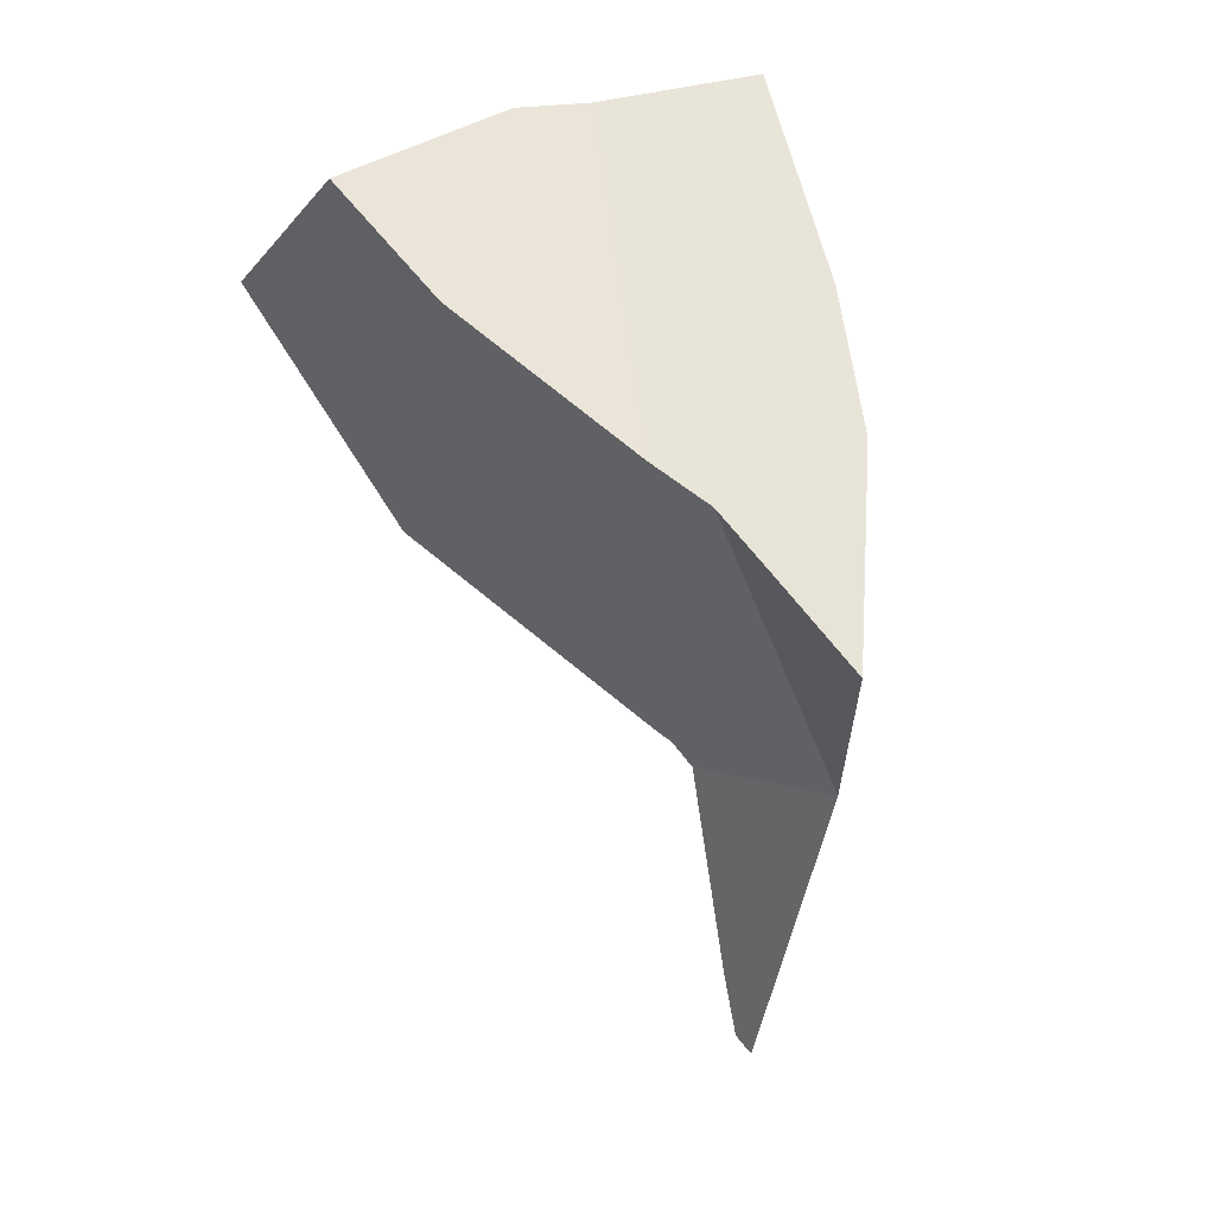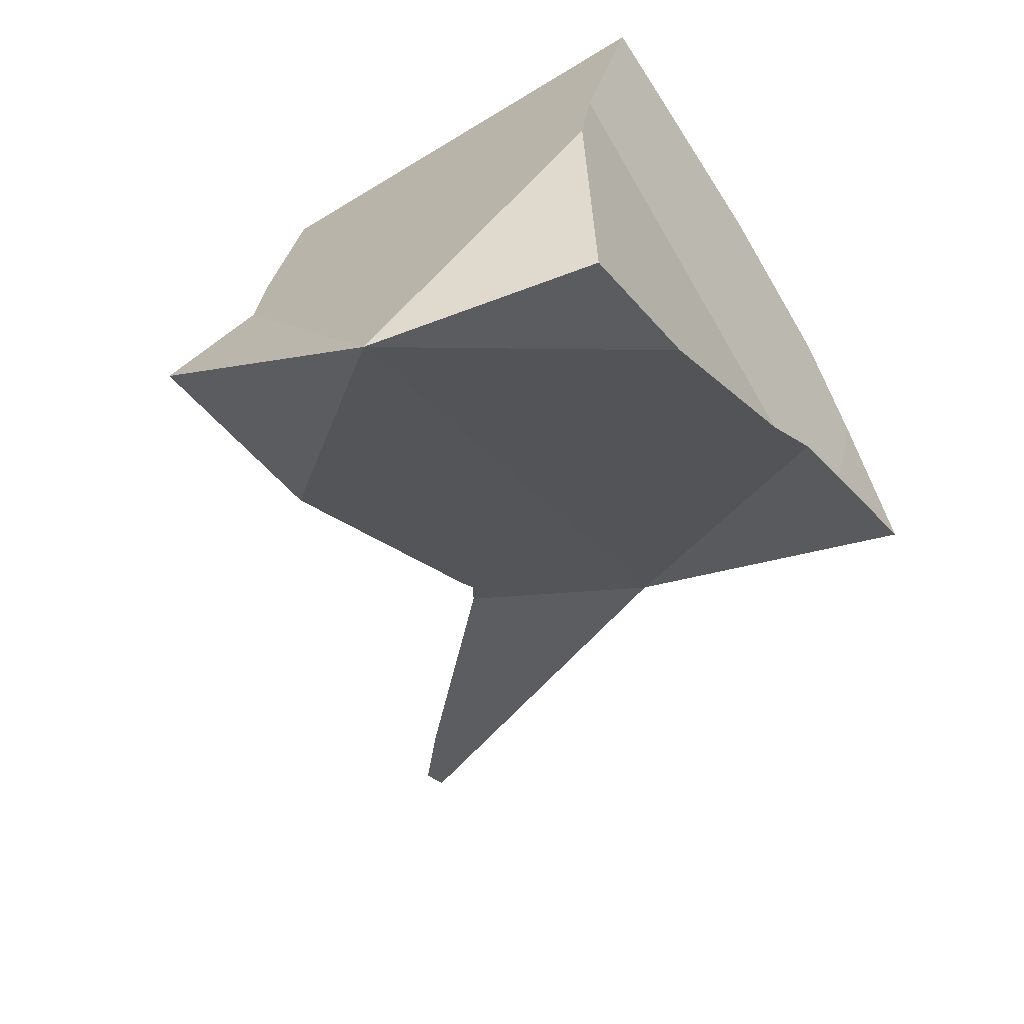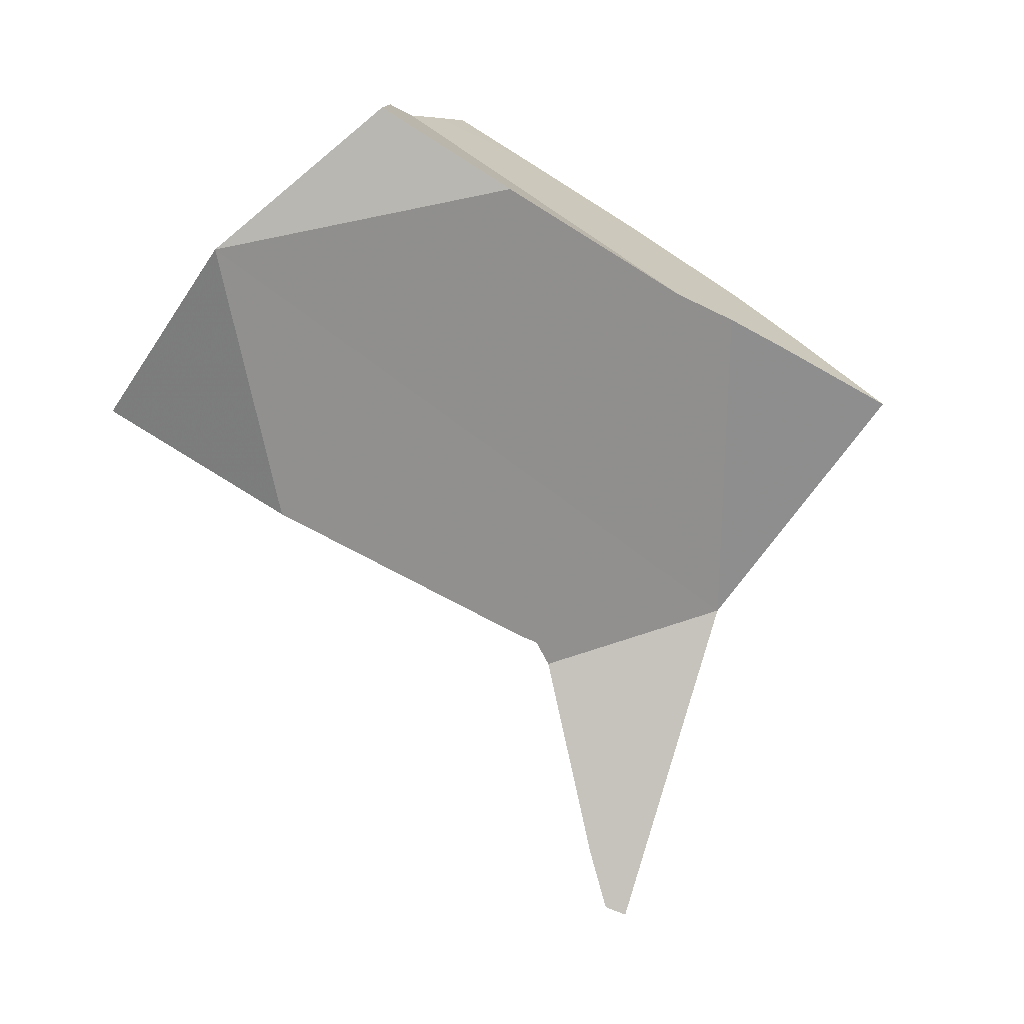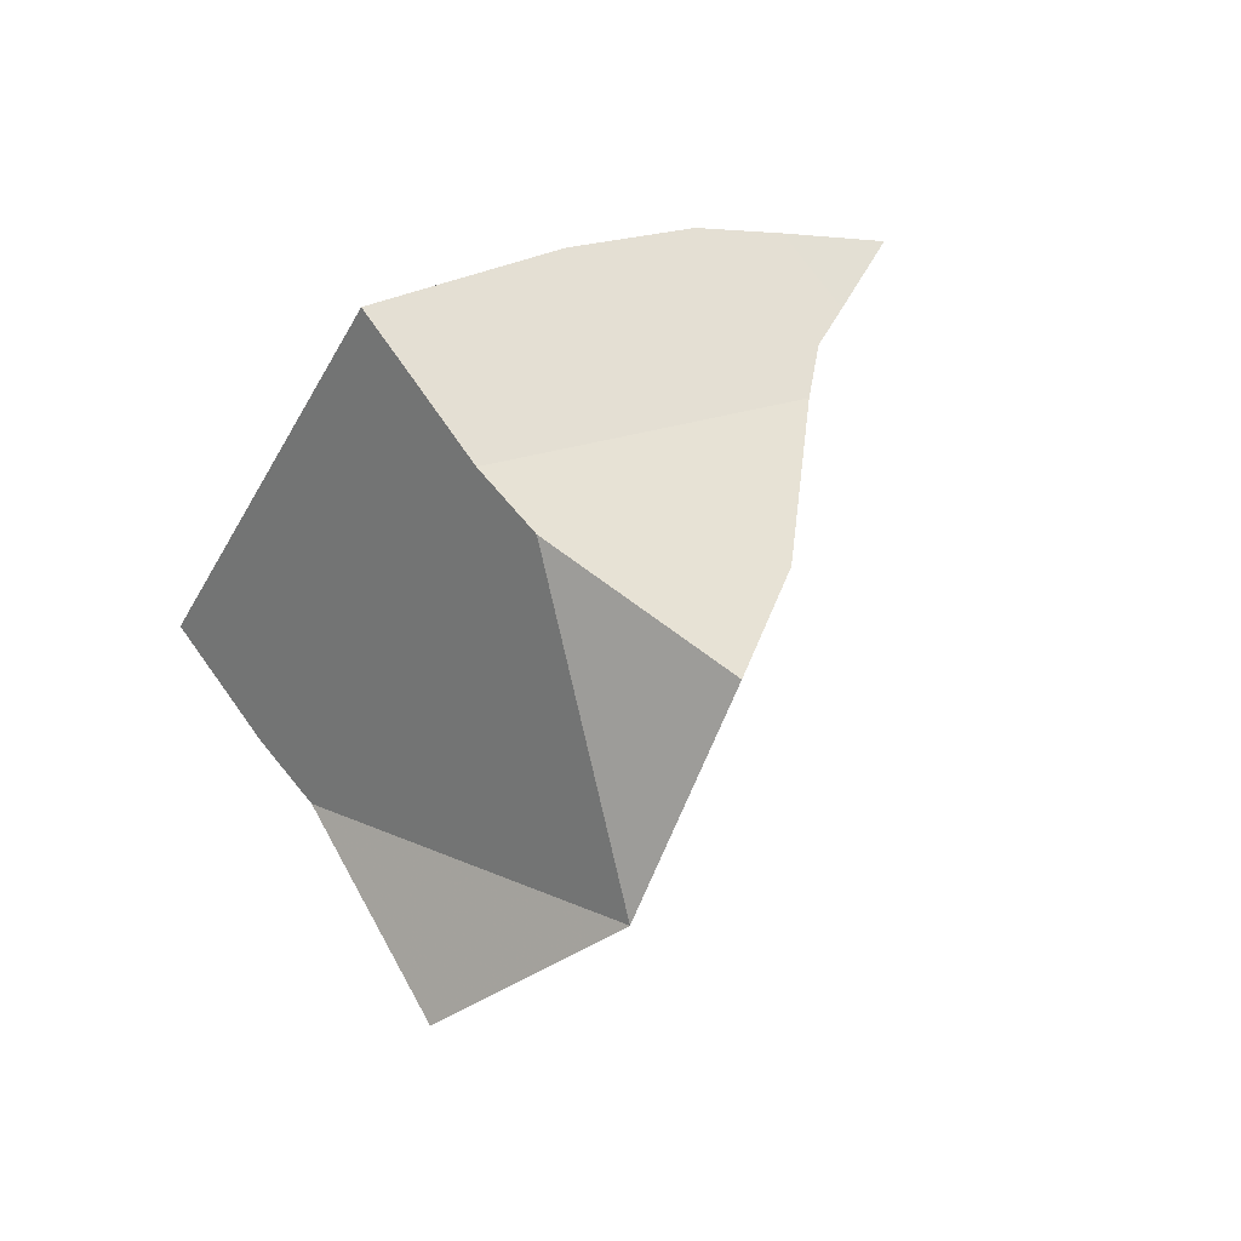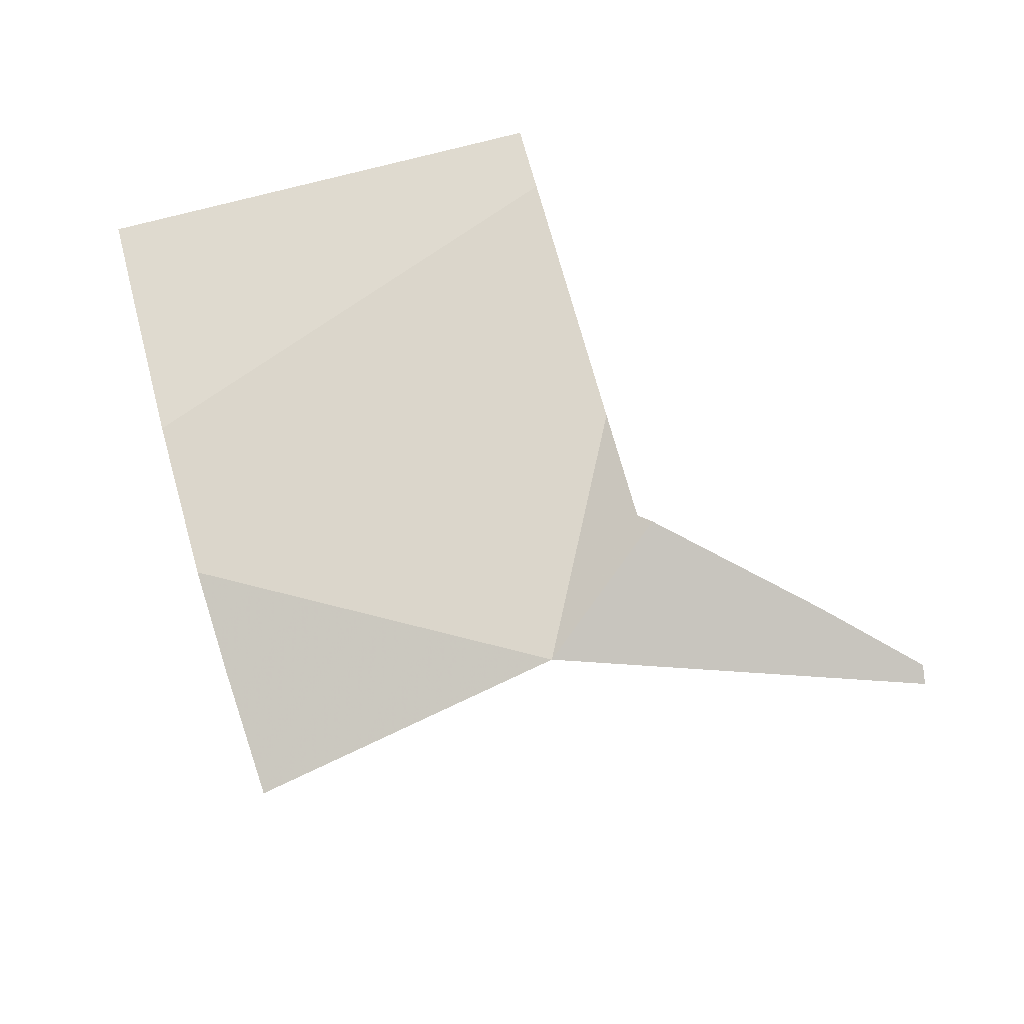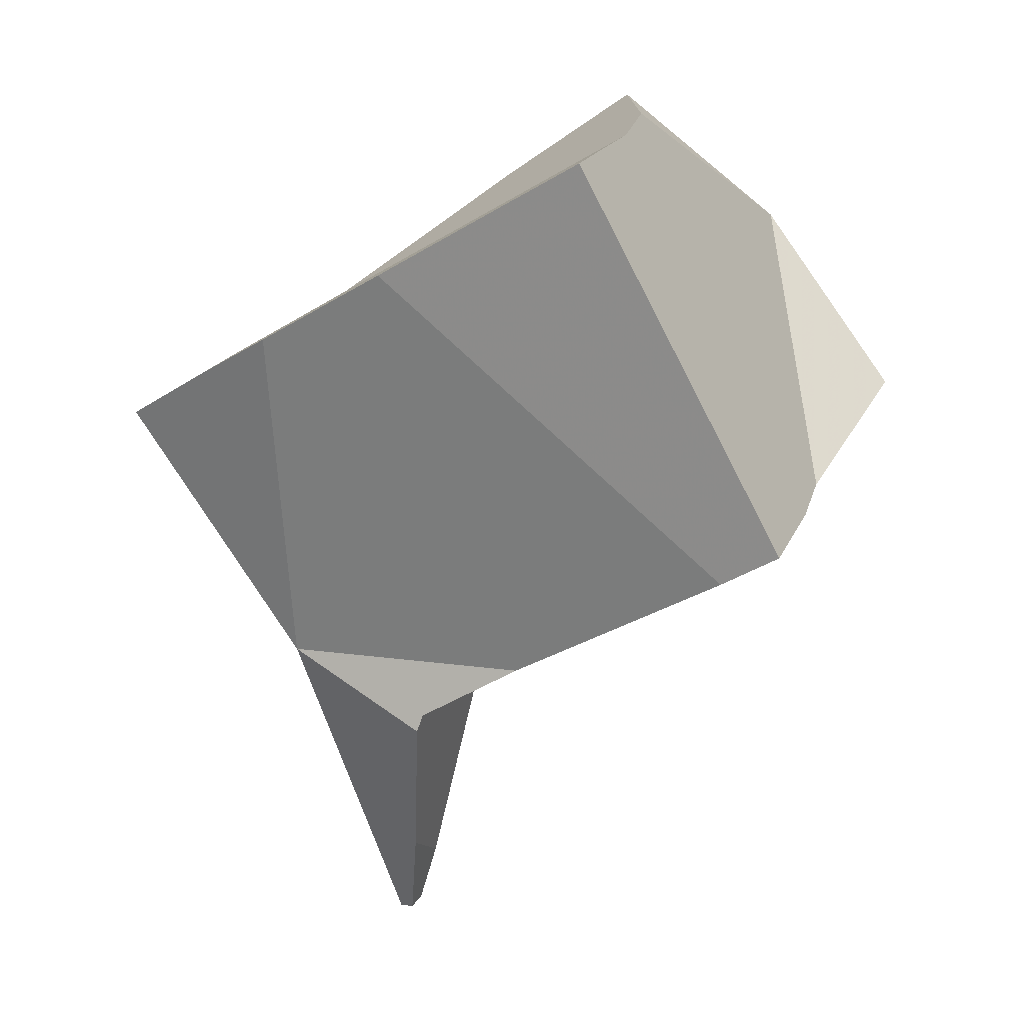
<metadata>
{"format":"obj","ext":"obj","renderer":"f3d","projection":"perspective","resolution":1024,"background":"white","views":[{"elev":27.3,"azim":66.1,"up":"+Z"},{"elev":-55.4,"azim":-24.4,"up":"+Y"},{"elev":0.9,"azim":7.9,"up":"+Z"},{"elev":67.1,"azim":-47.5,"up":"+Z"},{"elev":58.8,"azim":108.6,"up":"+Y"},{"elev":26.0,"azim":-173.4,"up":"+Z"}]}
</metadata>
<code>
v -0.3037 0.04533 -0.1676
v -0.2946 0.07117 -0.1712
v -0.2933 0.0799 -0.1712
v -0.2902 0.09468 -0.1699
v -0.2873 0.03397 -0.1486
v -0.2836 0.09378 -0.1742
v -0.283 0.05043 -0.1807
v -0.2709 0.0603 -0.1274
v -0.2696 0.06894 -0.1276
v -0.2677 0.03848 -0.1313
v -0.2675 0.07848 -0.1265
v -0.2656 0.08718 -0.1255
v -0.2586 0.08719 -0.1913
v -0.2566 0.08596 -0.1314
v -0.2551 0.07002 -0.1972
v -0.2531 0.07134 -0.1982
v -0.253 0.04483 -0.1406
v -0.2517 0.0733 -0.2012
v -0.2467 0.08694 -0.1988
v -0.2462 0.07519 -0.2269
v -0.246 0.08761 -0.2008
v -0.2445 0.08169 -0.2217
v -0.2442 0.07588 -0.2345
v -0.2433 0.0778 -0.2347
v -0.2419 0.08398 -0.141
v -0.2416 0.07665 -0.2356
v -0.2332 0.05879 -0.1526
v -0.2292 0.07979 -0.1942
v -0.2269 0.08002 -0.1513
v -0.2266 0.063 -0.1557
v -0.2201 0.06514 -0.1592
v -0.218 0.07527 -0.158
v -0.2072 0.06943 -0.1664
f 20 18 22
f 28 18 20
f 22 18 21
f 28 21 18
f 22 24 20
f 23 20 24
f 26 20 23
f 26 28 20
f 22 21 28
f 26 24 22
f 26 22 28
f 23 24 26
f 5 2 1
f 1 2 7
f 1 7 5
f 11 3 2
f 3 15 2
f 2 5 8
f 15 7 2
f 9 2 8
f 11 2 9
f 3 4 6
f 12 4 3
f 3 6 13
f 11 12 3
f 19 3 13
f 15 3 16
f 16 3 19
f 4 25 6
f 12 14 4
f 4 14 25
f 5 7 15
f 5 10 8
f 5 17 10
f 5 15 16
f 5 16 28
f 28 17 5
f 13 6 28
f 6 25 29
f 6 29 28
f 9 8 27
f 8 10 17
f 17 27 8
f 11 9 32
f 9 27 30
f 31 9 30
f 32 9 31
f 12 11 14
f 11 25 14
f 25 11 29
f 29 11 32
f 28 19 13
f 19 18 16
f 16 18 28
f 28 27 17
f 21 18 19
f 18 21 28
f 28 21 19
f 28 30 27
f 28 29 32
f 28 31 30
f 28 33 31
f 28 32 33
f 31 33 32

</code>
